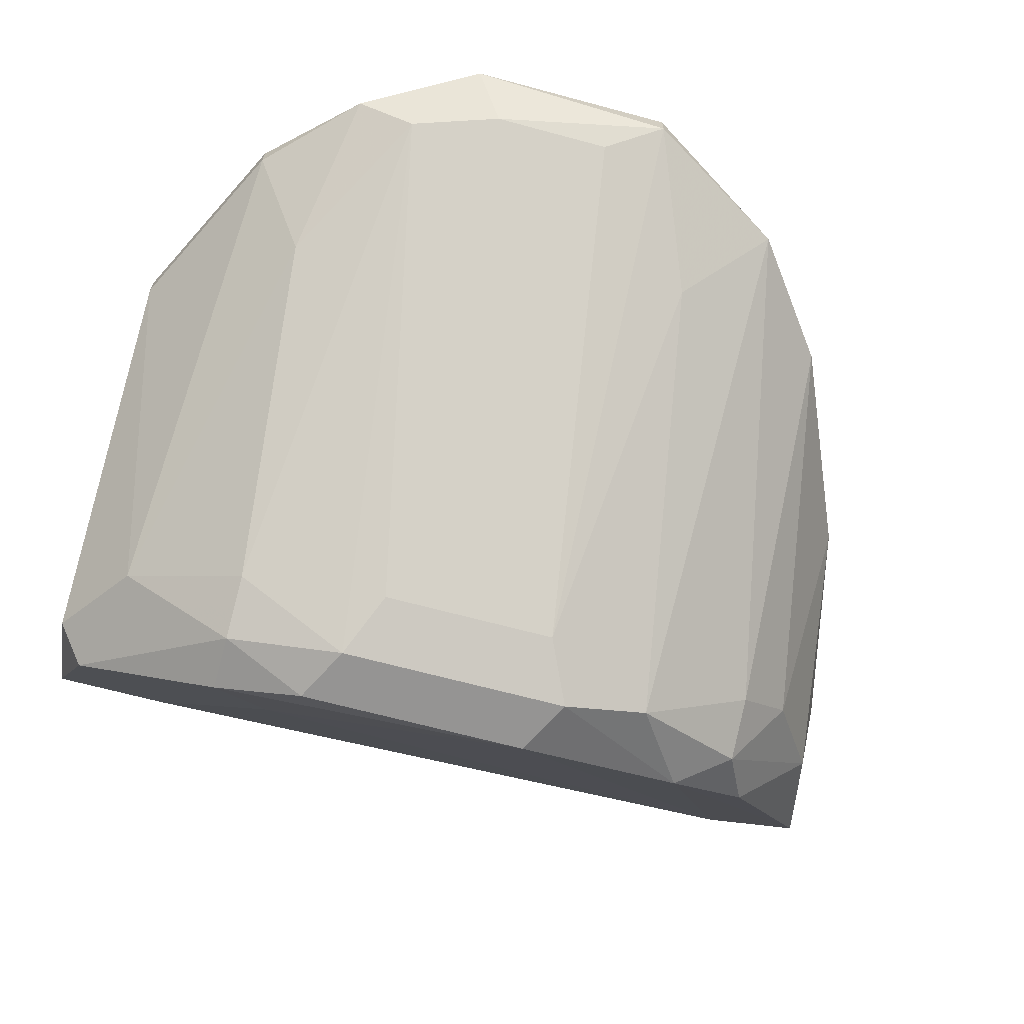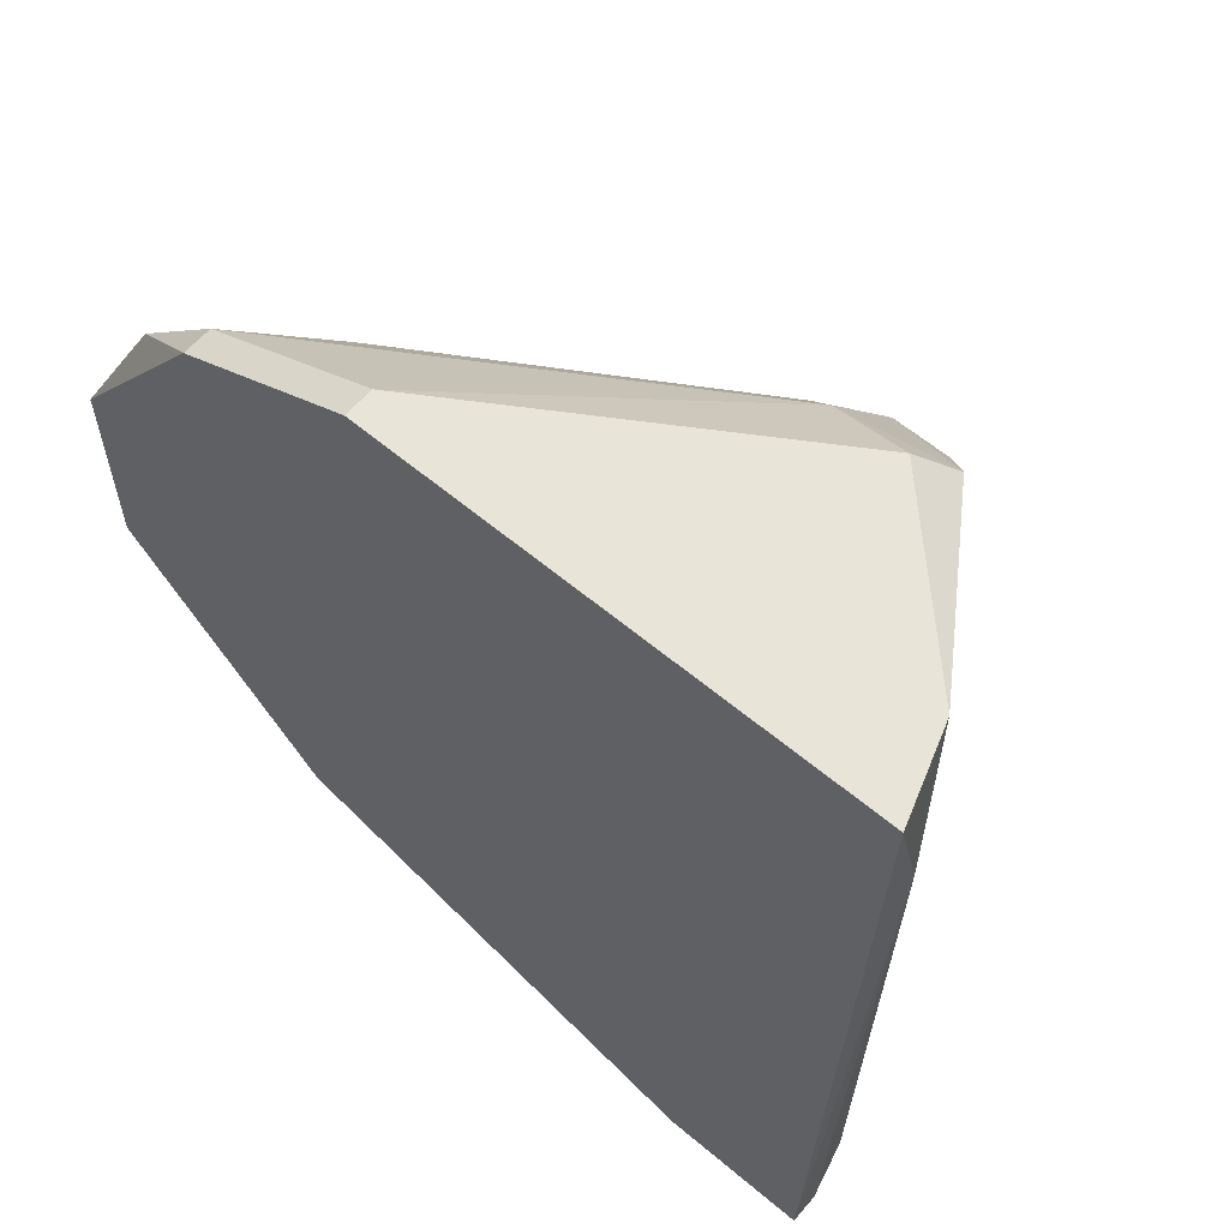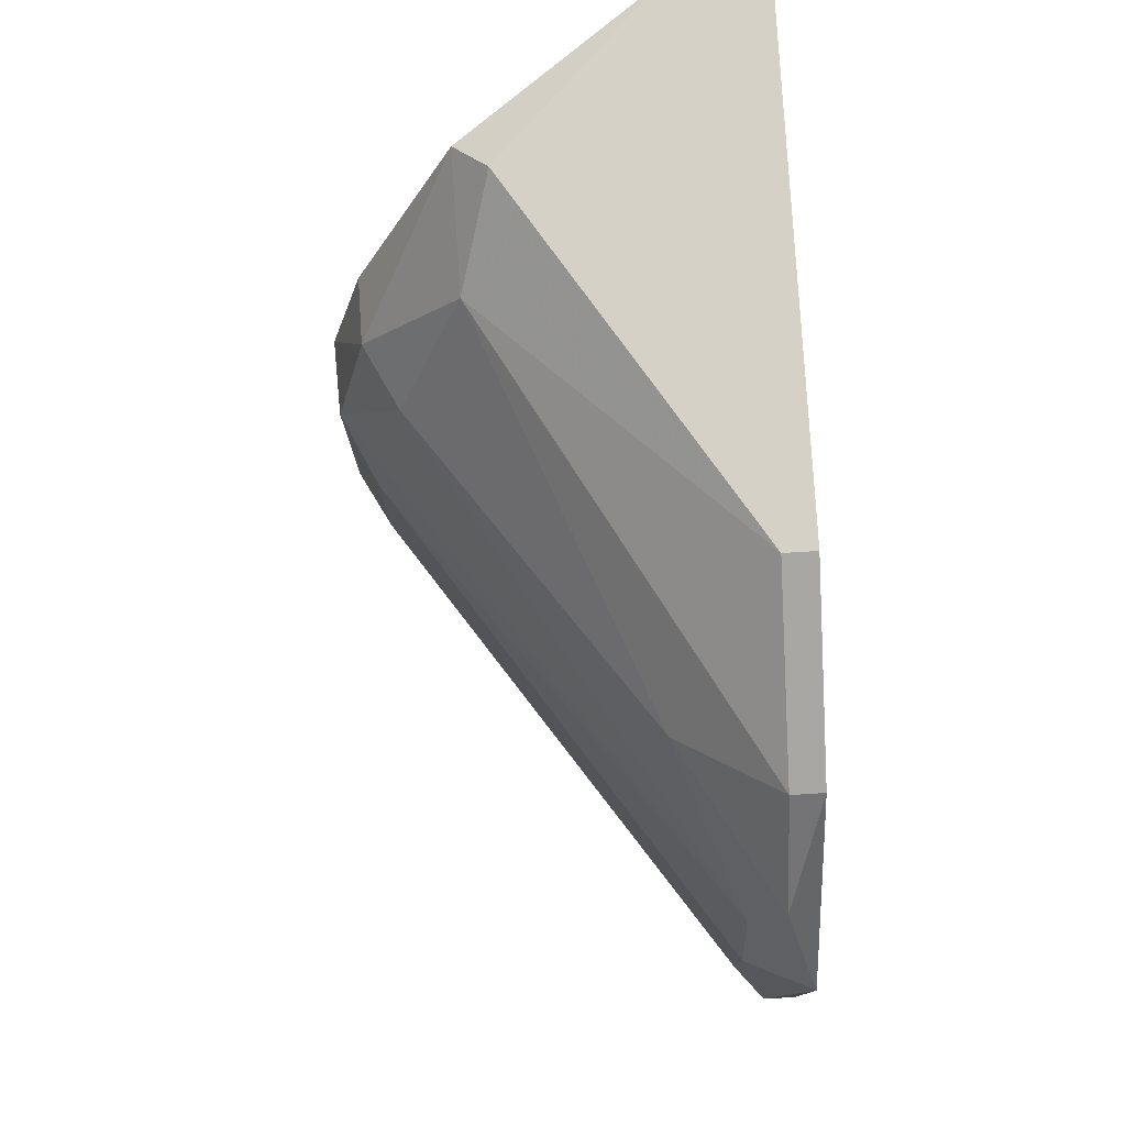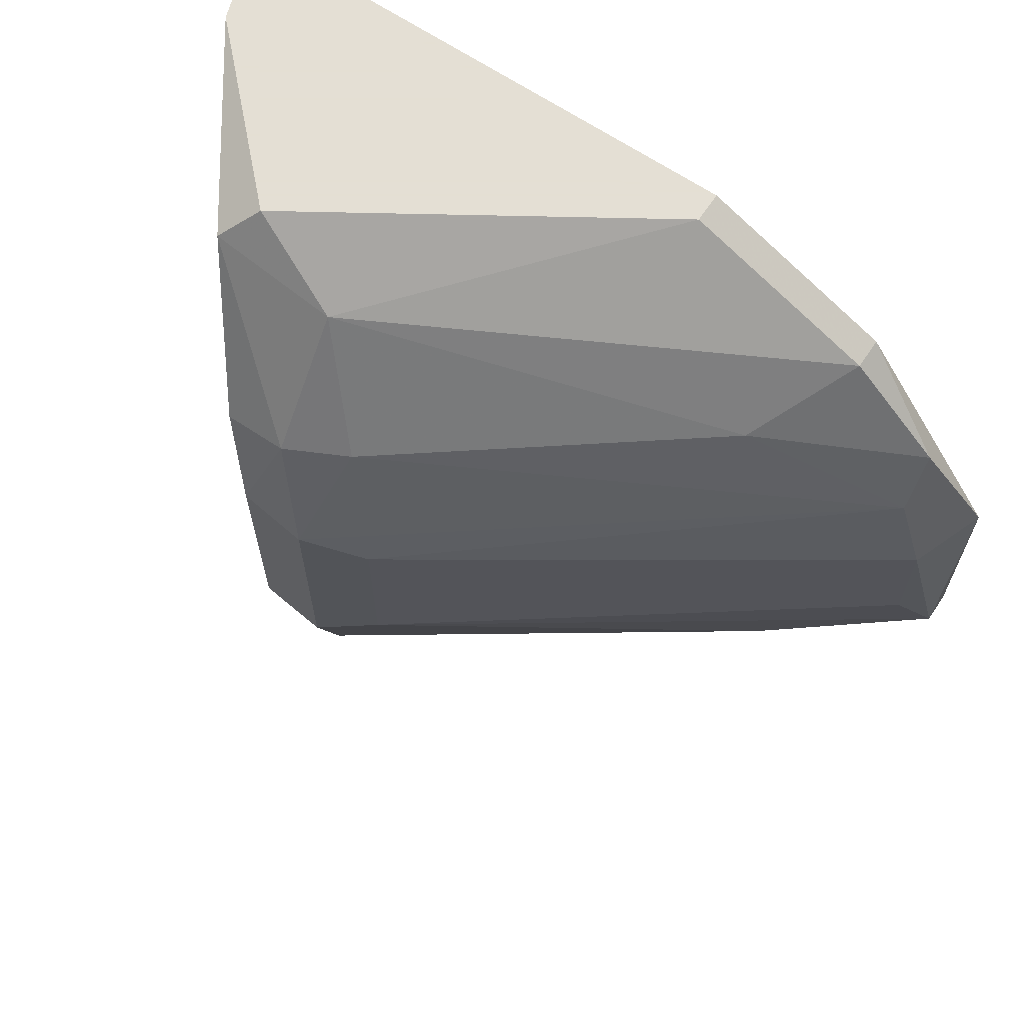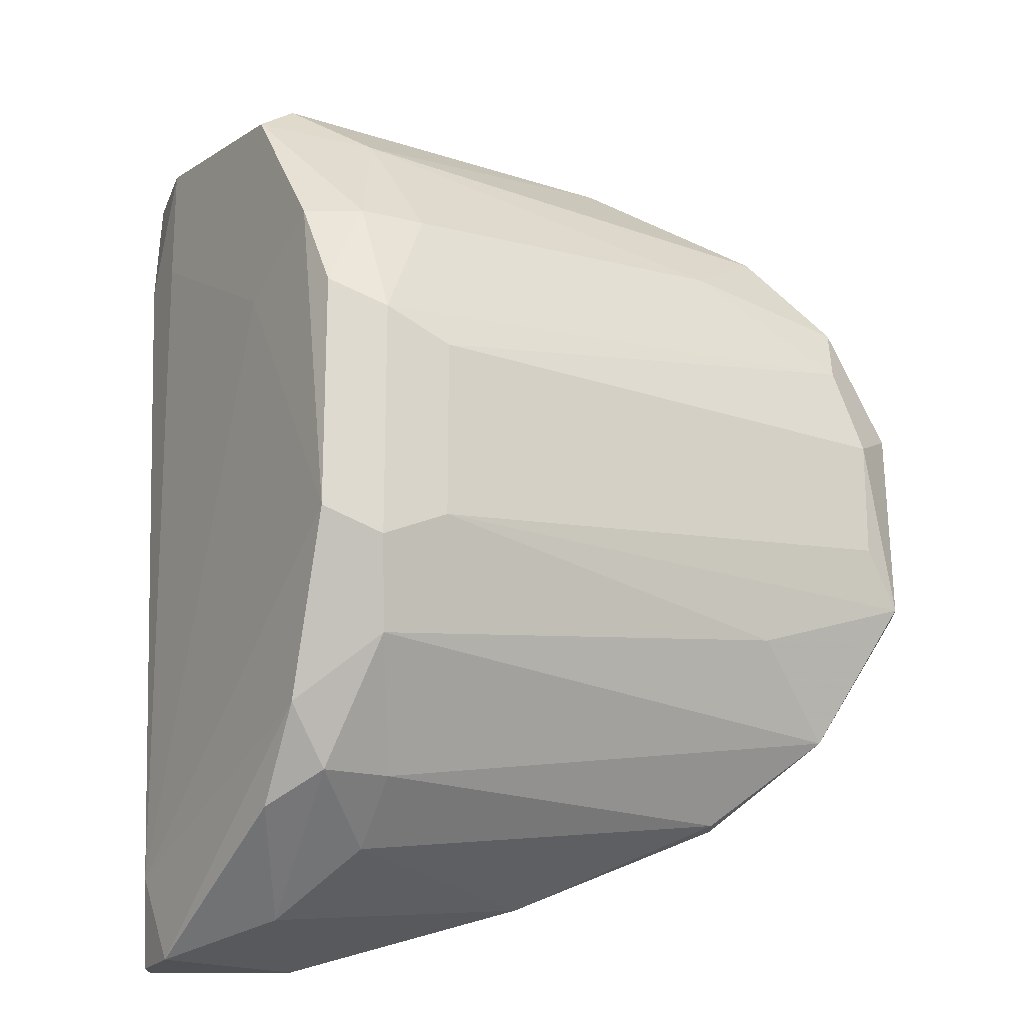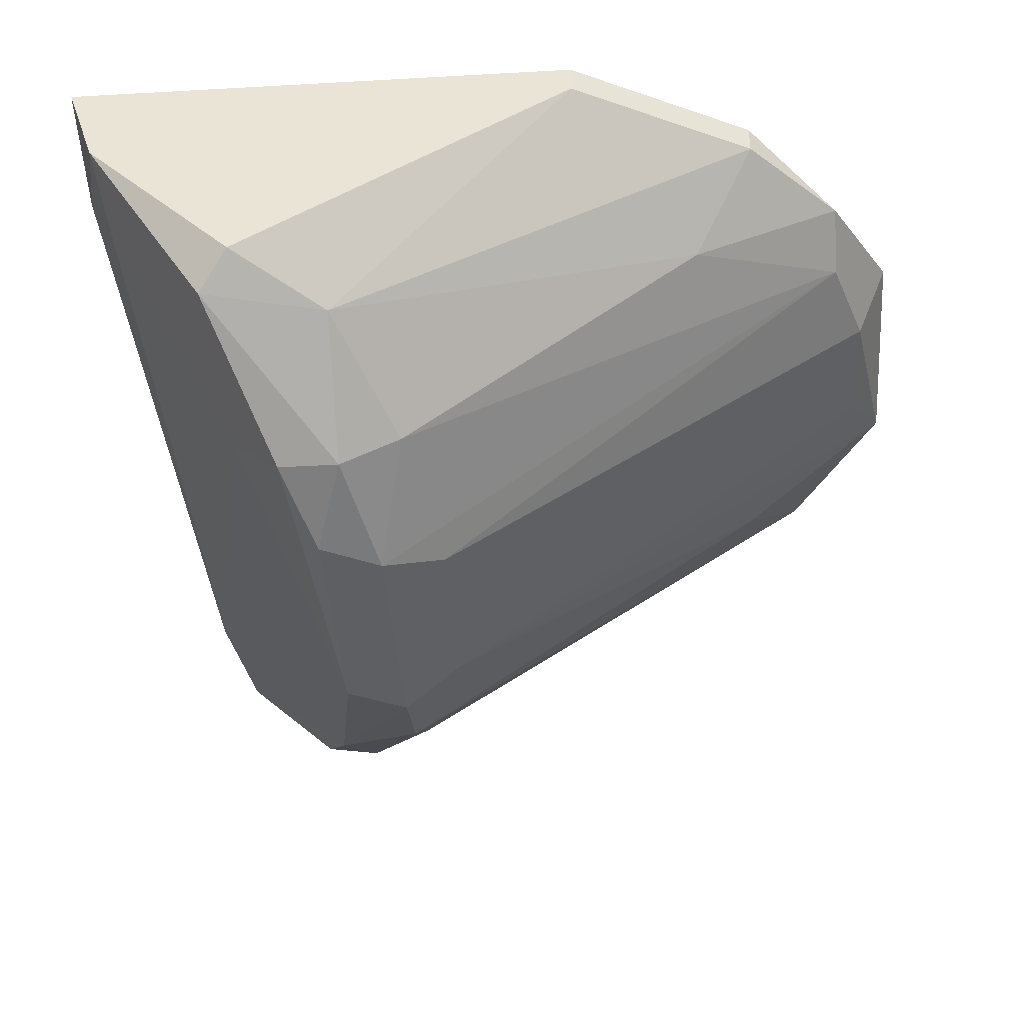
<metadata>
{"format":"obj","ext":"obj","renderer":"f3d","projection":"perspective","resolution":1024,"background":"white","views":[{"elev":-67.2,"azim":-105.1,"up":"+Z"},{"elev":60.5,"azim":40.6,"up":"+Y"},{"elev":79.0,"azim":-93.5,"up":"+Y"},{"elev":66.3,"azim":-146.2,"up":"+Y"},{"elev":-19.5,"azim":-178.9,"up":"+Y"},{"elev":-41.1,"azim":-176.1,"up":"+Z"}]}
</metadata>
<code>
v 0.03066 0.003595 -0.03974
v 0.02018 -0.01632 -0.02821
v 0.02018 -0.01632 -0.02926
v 0.02018 0.004645 -0.03241
v 0.01808 -0.01003 -0.03241
v 0.01808 0.006741 -0.02821
v 0.01808 0.006741 -0.02926
v 0.03485 -0.01422 -0.03974
v 0.03485 0.003595 -0.04079
v 0.03275 0.007788 -0.03764
v 0.03275 -0.01842 -0.03555
v 0.03275 0.003595 -0.04079
v 0.01494 0.003595 -0.02926
v 0.01494 0.001499 -0.03031
v 0.02961 -0.007934 -0.04079
v 0.02961 -0.001644 -0.04079
v 0.02751 -0.01946 -0.02926
v 0.0317 -0.01632 -0.03764
v 0.0317 -0.008977 -0.04184
v 0.0317 -0.000598 -0.04184
v 0.0317 -0.01213 -0.04079
v 0.01389 -0.001644 -0.03031
v 0.01389 -0.005837 -0.03031
v 0.01599 -0.01317 -0.02926
v 0.04009 -0.02156 -0.03136
v 0.03694 0.008838 -0.03764
v 0.03694 0.001499 -0.03764
v 0.04219 0.005692 -0.02926
v 0.04219 0.009888 -0.02821
v 0.02437 0.009888 -0.02821
v 0.02437 0.009888 -0.02926
v 0.01284 -0.000598 -0.02821
v 0.01284 -0.007934 -0.02821
v 0.01284 -0.007934 -0.02926
v 0.0359 -0.02156 -0.02821
v 0.0359 -0.01737 -0.03764
v 0.0359 0.009888 -0.0366
v 0.0359 -0.02051 -0.03345
v 0.0338 -0.01632 -0.03869
v 0.0338 0.000452 -0.04184
v 0.0338 -0.007934 -0.04184
v 0.04114 -0.01842 -0.03031
v 0.04114 -0.02156 -0.02821
v 0.04114 -0.02156 -0.02926
v 0.04114 0.005692 -0.03136
v 0.04114 0.009888 -0.03136
f 8 36 39
f 35 29 6
f 35 6 2
f 37 29 46
f 29 37 31
f 2 6 32
f 6 31 7
f 19 40 41
f 29 35 43
f 35 44 43
f 41 40 9
f 34 5 24
f 3 2 24
f 18 3 24
f 5 21 24
f 21 18 24
f 14 16 22
f 34 32 22
f 32 14 22
f 31 37 10
f 7 31 10
f 35 2 17
f 38 35 17
f 2 3 17
f 5 34 15
f 16 19 15
f 21 5 15
f 19 21 15
f 22 16 15
f 32 34 33
f 2 32 33
f 34 24 33
f 24 2 33
f 6 29 30
f 29 31 30
f 31 6 30
f 37 46 26
f 46 9 26
f 10 37 26
f 3 18 11
f 38 17 11
f 17 3 11
f 44 35 25
f 35 38 25
f 38 36 25
f 42 44 25
f 46 29 28
f 44 42 28
f 29 43 28
f 43 44 28
f 1 14 4
f 10 1 4
f 7 10 4
f 42 41 27
f 41 9 27
f 40 19 20
f 14 1 20
f 19 16 20
f 16 14 20
f 19 41 8
f 41 42 8
f 21 19 8
f 25 36 8
f 42 25 8
f 32 6 13
f 14 32 13
f 6 7 13
f 4 14 13
f 7 4 13
f 9 40 12
f 1 10 12
f 26 9 12
f 10 26 12
f 40 20 12
f 20 1 12
f 9 46 45
f 46 28 45
f 28 42 45
f 42 27 45
f 27 9 45
f 34 22 23
f 15 34 23
f 22 15 23
f 36 38 39
f 18 21 39
f 11 18 39
f 38 11 39
f 21 8 39

</code>
